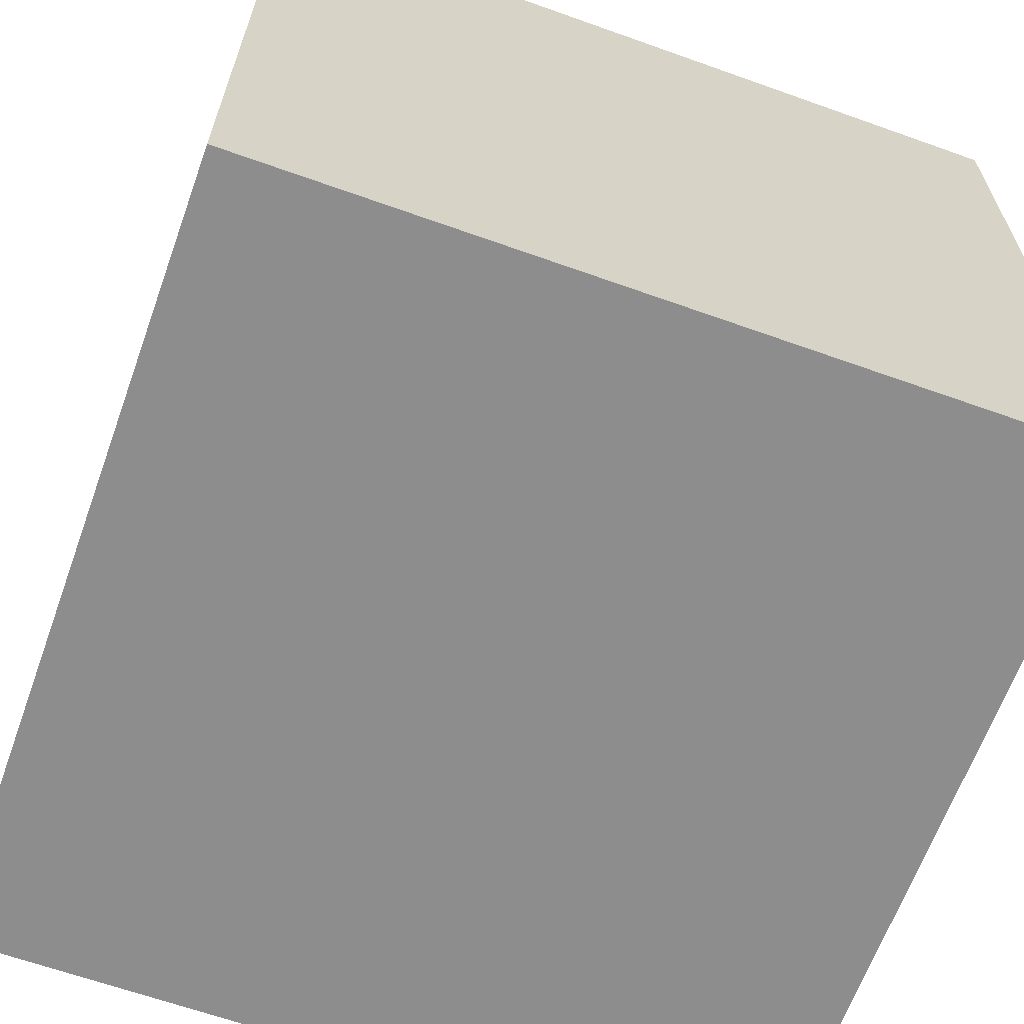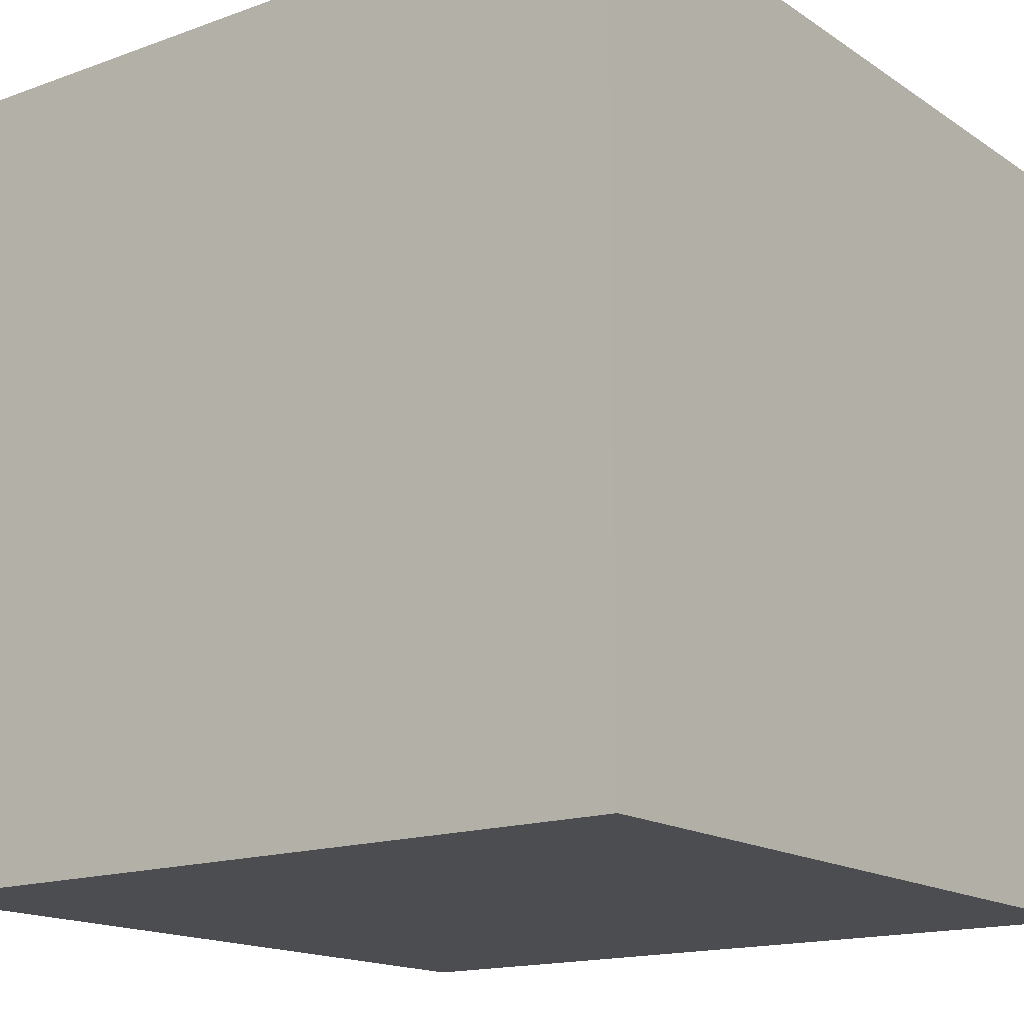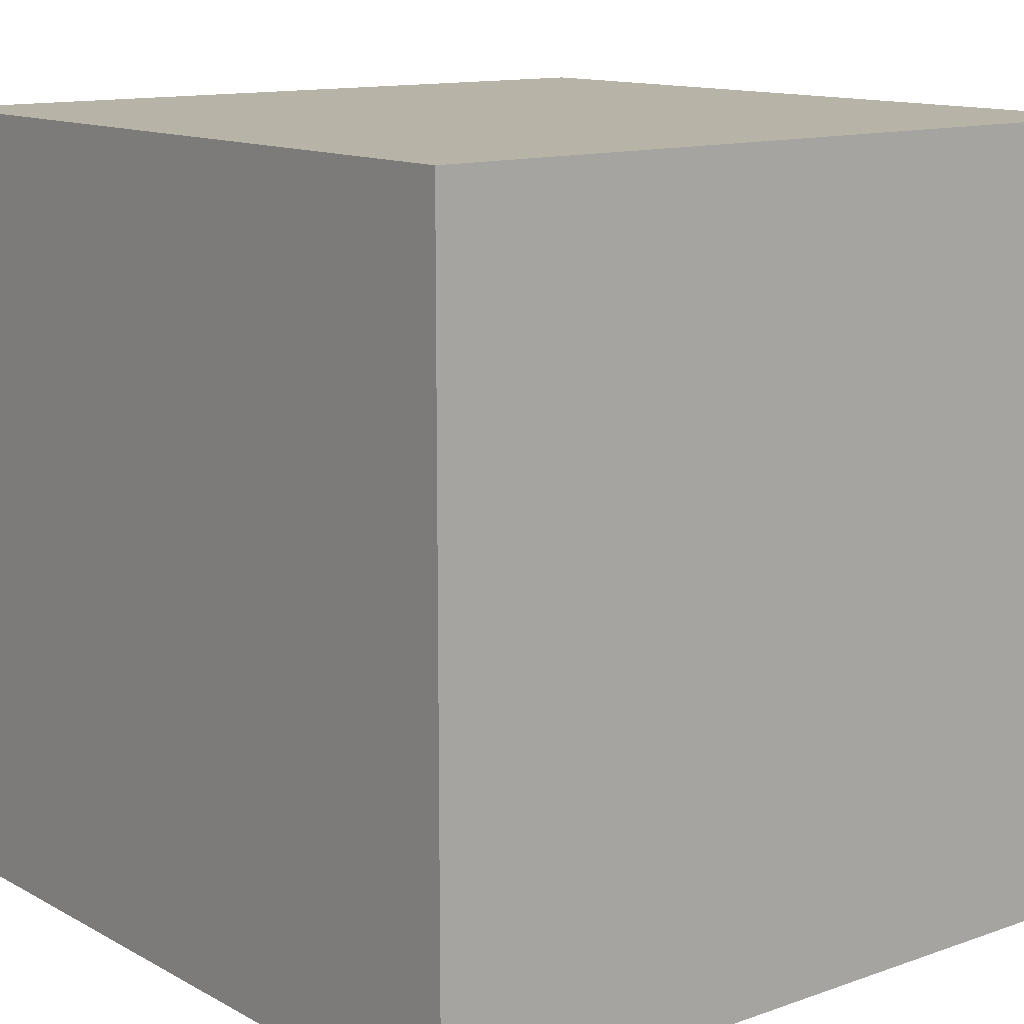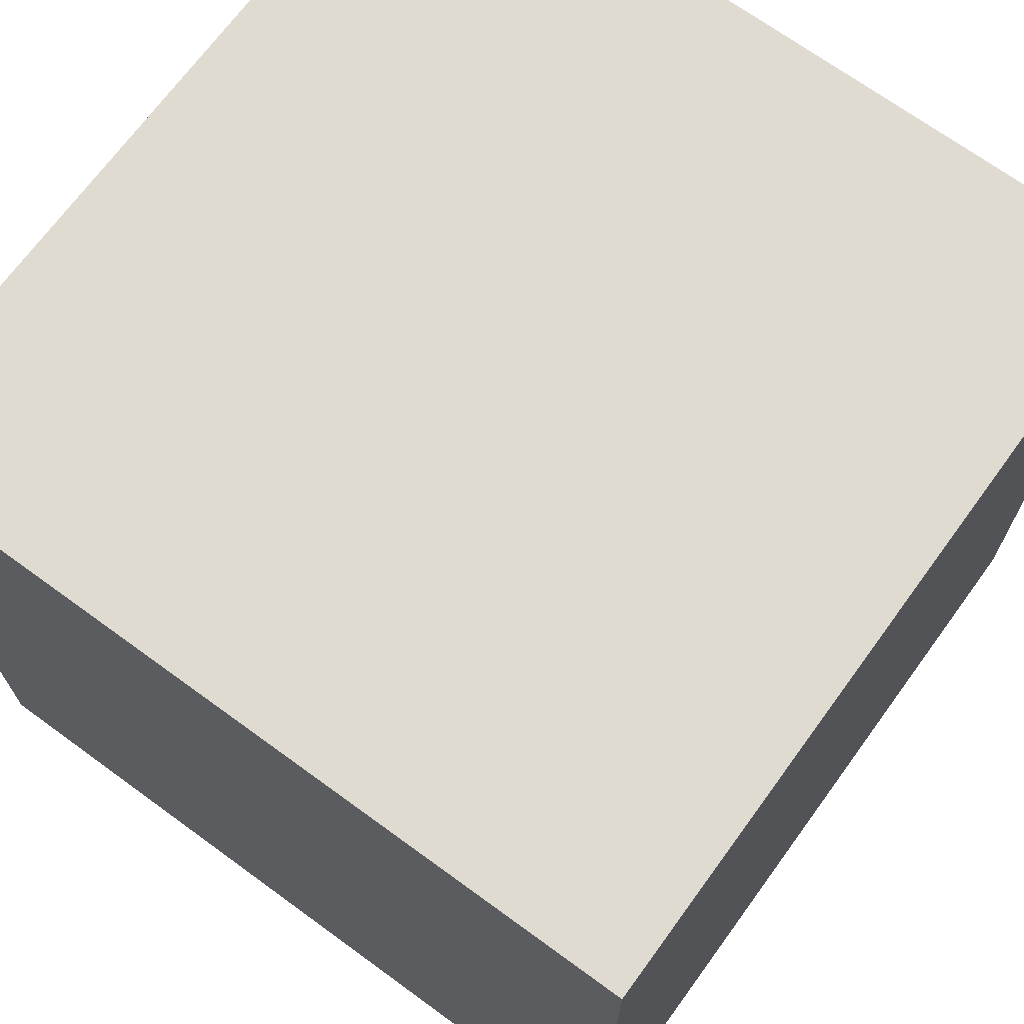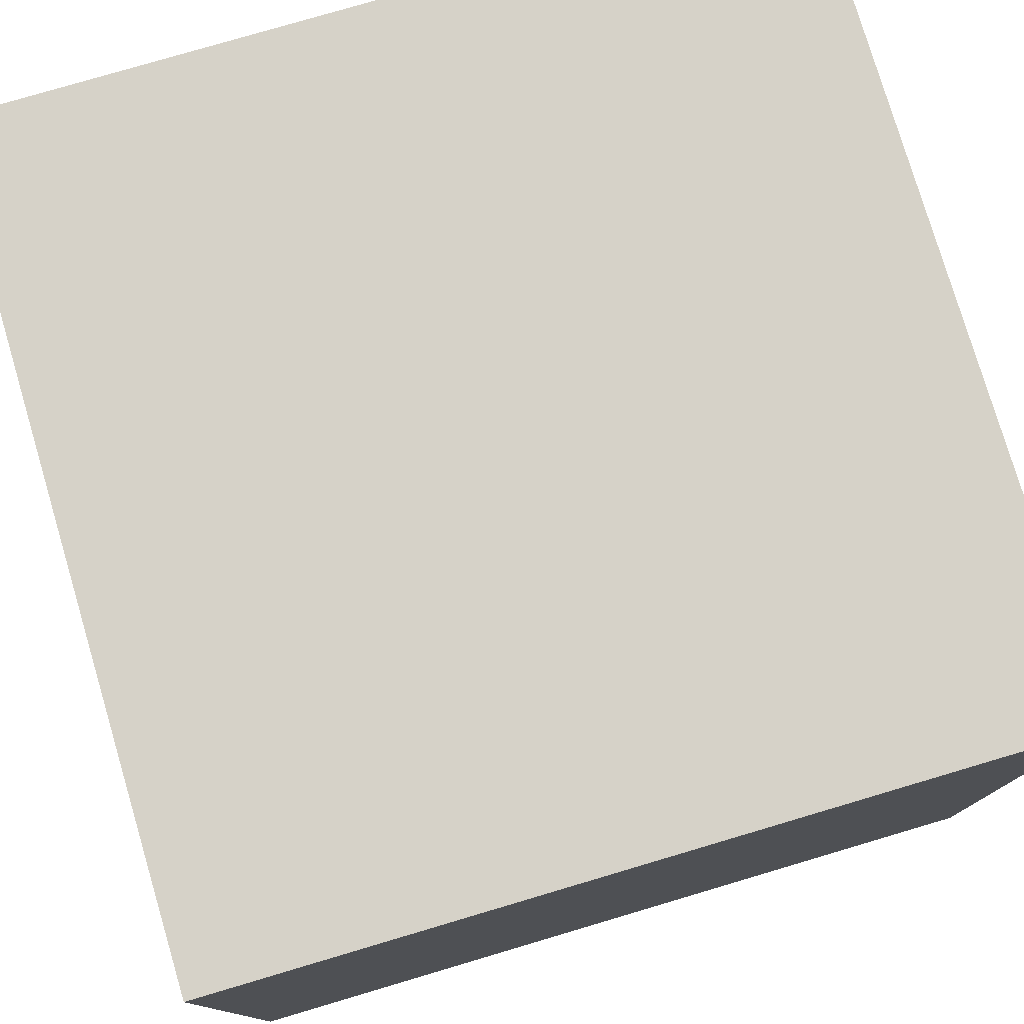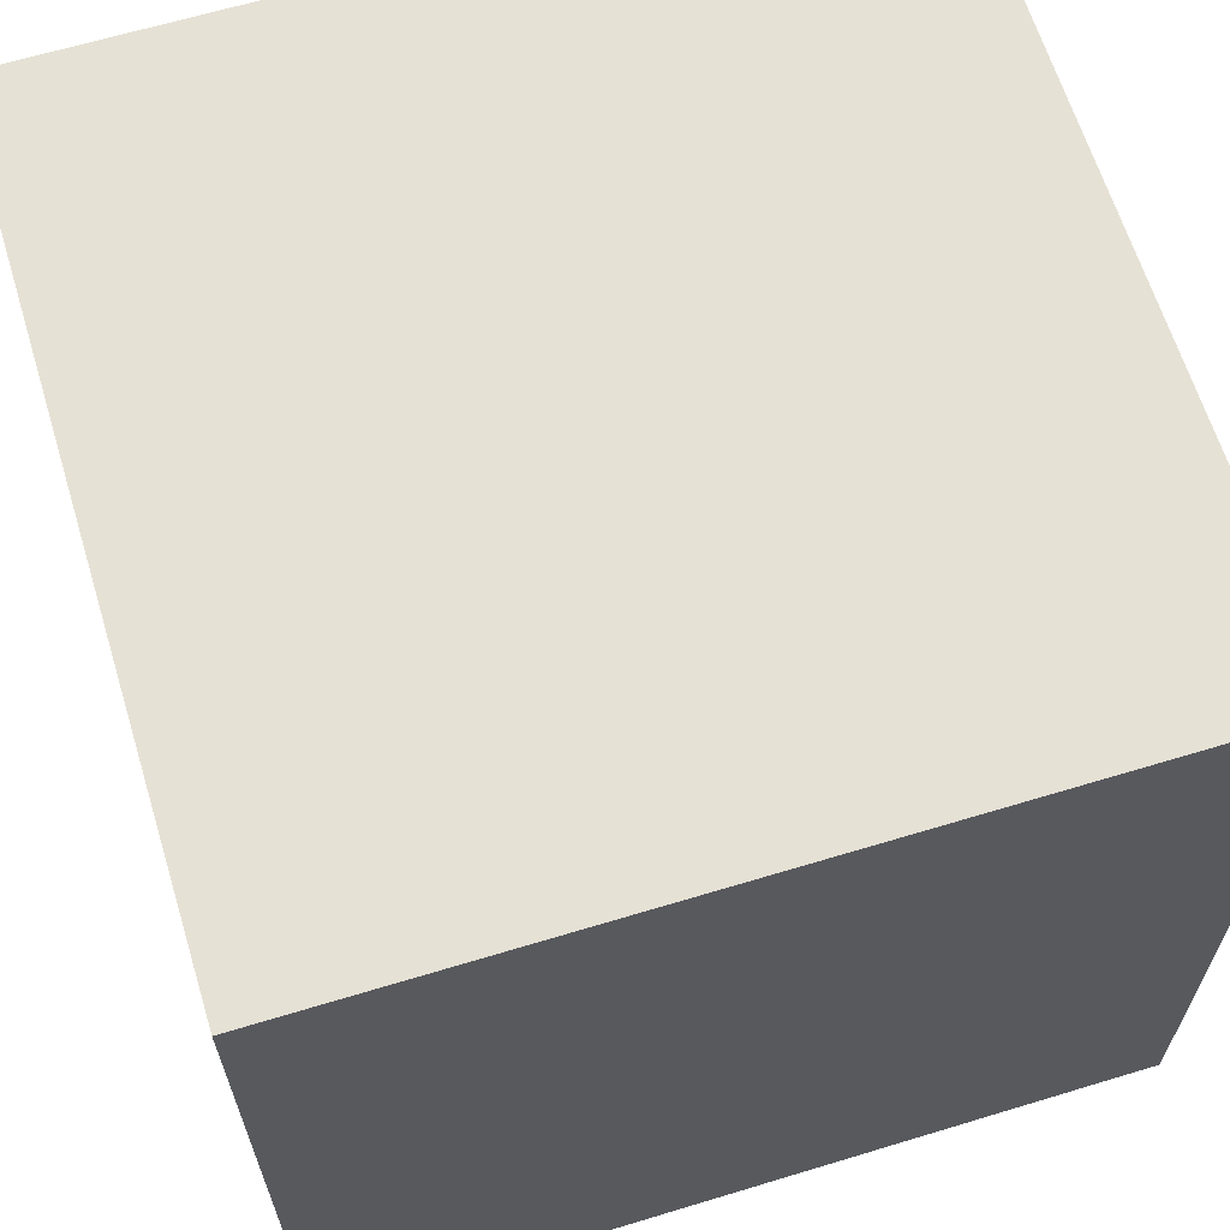
<metadata>
{"format":"obj","ext":"obj","renderer":"f3d","projection":"perspective","resolution":1024,"background":"white","views":[{"elev":-64.6,"azim":-19.8,"up":"+Y"},{"elev":-16.0,"azim":-53.2,"up":"+Y"},{"elev":12.7,"azim":141.0,"up":"+Z"},{"elev":69.9,"azim":-53.9,"up":"+Y"},{"elev":78.0,"azim":73.5,"up":"+Y"},{"elev":64.4,"azim":73.0,"up":"+Y"}]}
</metadata>
<code>
o Cube_Cube.001
v -1 -1 1
v -1 1 1
v -1 -1 -1
v -1 1 -1
v 1 -1 1
v 1 1 1
v 1 -1 -1
v 1 1 -1
f 2 3 1
f 4 7 3
f 8 5 7
f 6 1 5
f 7 1 3
f 4 6 8
f 2 4 3
f 4 8 7
f 8 6 5
f 6 2 1
f 7 5 1
f 4 2 6

</code>
